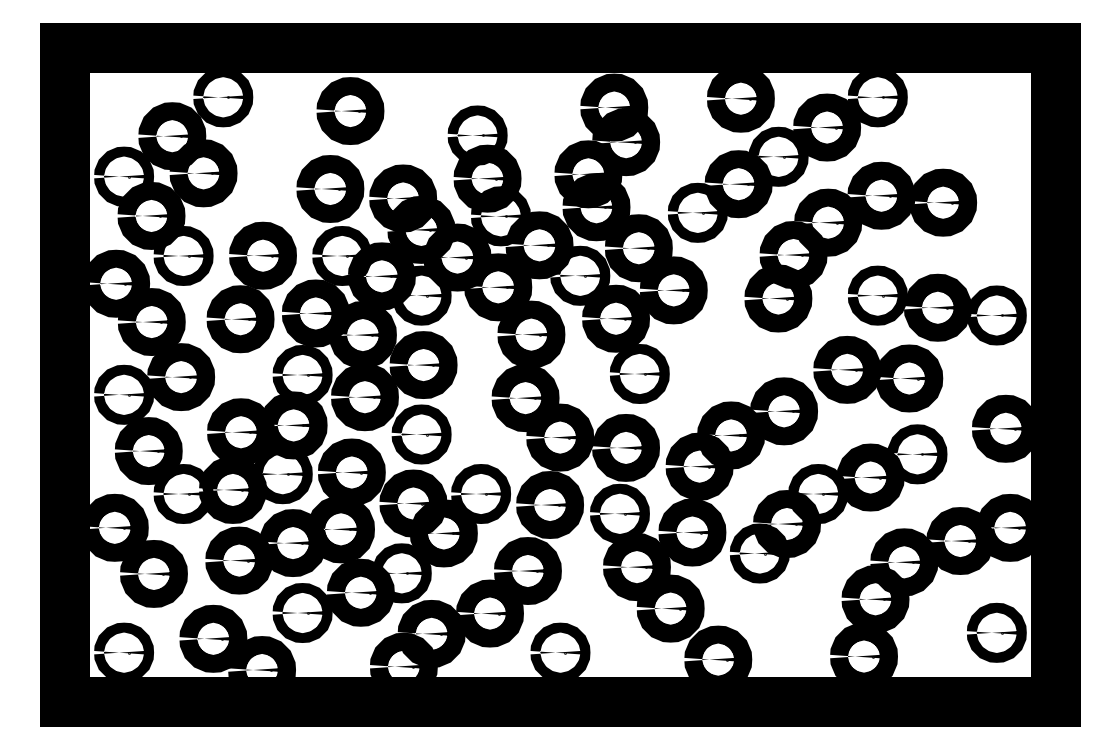
<metadata>
{"format":"dxf","ext":"dxf","renderer":"ezdxf+matplotlib","layout":"modelspace","background":"white","min_lineweight":24,"dpi":150}
</metadata>
<code>
0
SECTION
2
ENTITIES
0
3DSOLID
8
0
347
7A
290
     1
2
{4f70ad16-46-2147-a9a9-c313a451510d}
350
0
0
POINT
8
IP12 Hauptplatte Alle löcher rund v1_Sketch4
10
36.07
20
-45.96
30
0
0
POINT
8
IP12 Hauptplatte Alle löcher rund v1_Sketch4
10
82.18
20
-43.34
30
0
0
POINT
8
IP12 Hauptplatte Alle löcher rund v1_Sketch4
10
95.81
20
-38.43
30
0
0
POINT
8
IP12 Hauptplatte Alle löcher rund v1_Sketch4
10
73.45
20
-36.66
30
0
0
POINT
8
IP12 Hauptplatte Alle löcher rund v1_Sketch4
10
9.914
20
-53.06
30
0
0
POINT
8
IP12 Hauptplatte Alle löcher rund v1_Sketch4
10
73.75
20
-48.03
30
0
0
POINT
8
IP12 Hauptplatte Alle löcher rund v1_Sketch4
10
86.07
20
-33.35
30
0
0
POINT
8
IP12 Hauptplatte Alle löcher rund v1_Sketch4
10
62.33
20
-24.47
30
0
0
POINT
8
IP12 Hauptplatte Alle löcher rund v1_Sketch4
10
48.79
20
-19.92
30
0
0
POINT
8
IP12 Hauptplatte Alle löcher rund v1_Sketch4
10
26.23
20
-26.8
30
0
0
POINT
8
IP12 Hauptplatte Alle löcher rund v1_Sketch4
10
18.64
20
-27.38
30
0
0
POINT
8
IP12 Hauptplatte Alle löcher rund v1_Sketch4
10
74.4
20
-20.9
30
0
0
POINT
8
IP12 Hauptplatte Alle löcher rund v1_Sketch4
10
20.91
20
-20.97
30
0
0
POINT
8
IP12 Hauptplatte Alle löcher rund v1_Sketch4
10
12.65
20
-33.21
30
0
0
POINT
8
IP12 Hauptplatte Alle löcher rund v1_Sketch4
10
35.04
20
-15.2
30
0
0
POINT
8
IP12 Hauptplatte Alle löcher rund v1_Sketch4
10
53.72
20
-12.77
30
0
0
POINT
8
IP12 Hauptplatte Alle löcher rund v1_Sketch4
10
29.87
20
-42.83
30
0
0
POINT
8
IP12 Hauptplatte Alle löcher rund v1_Sketch4
10
68.11
20
-39.09
30
0
0
POINT
8
IP12 Hauptplatte Alle löcher rund v1_Sketch4
10
47.97
20
-28.93
30
0
0
POINT
8
IP12 Hauptplatte Alle löcher rund v1_Sketch4
10
37.1
20
-32
30
0
0
POINT
8
IP12 Hauptplatte Alle löcher rund v1_Sketch4
10
30.99
20
-28.98
30
0
0
POINT
8
IP12 Hauptplatte Alle löcher rund v1_Sketch4
10
17.88
20
-44.59
30
0
0
POINT
8
IP12 Hauptplatte Alle löcher rund v1_Sketch4
10
47.38
20
-35.33
30
0
0
POINT
8
IP12 Hauptplatte Alle löcher rund v1_Sketch4
10
24
20
-38.09
30
0
0
POINT
8
IP12 Hauptplatte Alle löcher rund v1_Sketch4
10
79.82
20
-32.48
30
0
0
POINT
8
IP12 Hauptplatte Alle löcher rund v1_Sketch4
10
56.51
20
-27.33
30
0
0
POINT
8
IP12 Hauptplatte Alle löcher rund v1_Sketch4
10
31.19
20
-35.24
30
0
0
POINT
8
IP12 Hauptplatte Alle löcher rund v1_Sketch4
10
39.15
20
-48.98
30
0
0
POINT
8
IP12 Hauptplatte Alle löcher rund v1_Sketch4
10
64.93
20
-42.24
30
0
0
POINT
8
IP12 Hauptplatte Alle löcher rund v1_Sketch4
10
40.52
20
-21.16
30
0
0
POINT
8
IP12 Hauptplatte Alle löcher rund v1_Sketch4
10
77.9
20
-17.64
30
0
0
POINT
8
IP12 Hauptplatte Alle löcher rund v1_Sketch4
10
58.8
20
-20.22
30
0
0
POINT
8
IP12 Hauptplatte Alle löcher rund v1_Sketch4
10
89.49
20
-15.63
30
0
0
POINT
8
IP12 Hauptplatte Alle löcher rund v1_Sketch4
10
54.53
20
-16.09
30
0
0
POINT
8
IP12 Hauptplatte Alle löcher rund v1_Sketch4
10
9.692
20
-27.66
30
0
0
POINT
8
IP12 Hauptplatte Alle löcher rund v1_Sketch4
10
36.88
20
-18.37
30
0
0
POINT
8
IP12 Hauptplatte Alle löcher rund v1_Sketch4
10
83.27
20
-14.93
30
0
0
POINT
8
IP12 Hauptplatte Alle löcher rund v1_Sketch4
10
96.25
20
-48.42
30
0
0
POINT
8
IP12 Hauptplatte Alle löcher rund v1_Sketch4
10
85.57
20
-51.89
30
0
0
POINT
8
IP12 Hauptplatte Alle löcher rund v1_Sketch4
10
18.69
20
-38.77
30
0
0
POINT
8
IP12 Hauptplatte Alle löcher rund v1_Sketch4
10
72.87
20
-25.29
30
0
0
POINT
8
IP12 Hauptplatte Alle löcher rund v1_Sketch4
10
43.55
20
-13.2
30
0
0
POINT
8
IP12 Hauptplatte Alle löcher rund v1_Sketch4
10
68.87
20
-13.76
30
0
0
POINT
8
IP12 Hauptplatte Alle löcher rund v1_Sketch4
10
77.79
20
-8.049
30
0
0
POINT
8
IP12 Hauptplatte Alle löcher rund v1_Sketch4
10
57.52
20
-9.523
30
0
0
POINT
8
IP12 Hauptplatte Alle löcher rund v1_Sketch4
10
88.96
20
-26.22
30
0
0
POINT
8
IP12 Hauptplatte Alle löcher rund v1_Sketch4
10
14.91
20
-12.67
30
0
0
POINT
8
IP12 Hauptplatte Alle löcher rund v1_Sketch4
10
9.664
20
-16.96
30
0
0
POINT
8
IP12 Hauptplatte Alle löcher rund v1_Sketch4
10
9.387
20
-40.67
30
0
0
POINT
8
IP12 Hauptplatte Alle löcher rund v1_Sketch4
10
44.63
20
-24.16
30
0
0
POINT
8
IP12 Hauptplatte Alle löcher rund v1_Sketch4
10
69.1
20
-5.142
30
0
0
POINT
8
IP12 Hauptplatte Alle löcher rund v1_Sketch4
10
56.33
20
-6.035
30
0
0
POINT
8
IP12 Hauptplatte Alle löcher rund v1_Sketch4
10
29.73
20
-6.387
30
0
0
POINT
8
IP12 Hauptplatte Alle löcher rund v1_Sketch4
10
27.7
20
-14.24
30
0
0
POINT
8
IP12 Hauptplatte Alle löcher rund v1_Sketch4
10
91.23
20
-49.74
30
0
0
POINT
8
IP12 Hauptplatte Alle löcher rund v1_Sketch4
10
11.76
20
-8.92
30
0
0
POINT
8
IP12 Hauptplatte Alle löcher rund v1_Sketch4
10
32.9
20
-23.05
30
0
0
POINT
8
IP12 Hauptplatte Alle löcher rund v1_Sketch4
10
57.51
20
-40.35
30
0
0
POINT
8
IP12 Hauptplatte Alle löcher rund v1_Sketch4
10
6.1
20
-23.8
30
0
0
POINT
8
IP12 Hauptplatte Alle löcher rund v1_Sketch4
10
18.52
20
-51.72
30
0
0
POINT
8
IP12 Hauptplatte Alle löcher rund v1_Sketch4
10
64.21
20
-48.89
30
0
0
POINT
8
IP12 Hauptplatte Alle löcher rund v1_Sketch4
10
49.86
20
-46.11
30
0
0
POINT
8
IP12 Hauptplatte Alle löcher rund v1_Sketch4
10
50.88
20
-39.31
30
0
0
POINT
8
IP12 Hauptplatte Alle löcher rund v1_Sketch4
10
5.964
20
-48.41
30
0
0
POINT
8
IP12 Hauptplatte Alle löcher rund v1_Sketch4
10
12.5
20
-45
30
0
0
POINT
8
IP12 Hauptplatte Alle löcher rund v1_Sketch4
10
12.5
20
-21
30
0
0
POINT
8
IP12 Hauptplatte Alle löcher rund v1_Sketch4
10
66.81
20
-61.7
30
0
0
POINT
8
IP12 Hauptplatte Alle löcher rund v1_Sketch4
10
43.8
20
-57.06
30
0
0
POINT
8
IP12 Hauptplatte Alle löcher rund v1_Sketch4
10
36.5
20
-39
30
0
0
POINT
8
IP12 Hauptplatte Alle löcher rund v1_Sketch4
10
6.5
20
-61
30
0
0
POINT
8
IP12 Hauptplatte Alle löcher rund v1_Sketch4
10
81.51
20
-61.39
30
0
0
POINT
8
IP12 Hauptplatte Alle löcher rund v1_Sketch4
10
82.67
20
-55.62
30
0
0
POINT
8
IP12 Hauptplatte Alle löcher rund v1_Sketch4
10
28.77
20
-48.57
30
0
0
POINT
8
IP12 Hauptplatte Alle löcher rund v1_Sketch4
10
42.15
20
-8.85
30
0
0
POINT
8
IP12 Hauptplatte Alle löcher rund v1_Sketch4
10
86.5
20
-41
30
0
0
POINT
8
IP12 Hauptplatte Alle löcher rund v1_Sketch4
10
56.5
20
-47
30
0
0
POINT
8
IP12 Hauptplatte Alle löcher rund v1_Sketch4
10
34.5
20
-53
30
0
0
POINT
8
IP12 Hauptplatte Alle löcher rund v1_Sketch4
10
76.5
20
-45
30
0
0
POINT
8
IP12 Hauptplatte Alle löcher rund v1_Sketch4
10
28.5
20
-21
30
0
0
POINT
8
IP12 Hauptplatte Alle löcher rund v1_Sketch4
10
35.11
20
-62.42
30
0
0
POINT
8
IP12 Hauptplatte Alle löcher rund v1_Sketch4
10
15.9
20
-59.6
30
0
0
POINT
8
IP12 Hauptplatte Alle löcher rund v1_Sketch4
10
23.94
20
-49.95
30
0
0
POINT
8
IP12 Hauptplatte Alle löcher rund v1_Sketch4
10
82.5
20
-25
30
0
0
POINT
8
IP12 Hauptplatte Alle löcher rund v1_Sketch4
10
52.5
20
-23
30
0
0
POINT
8
IP12 Hauptplatte Alle löcher rund v1_Sketch4
10
82.5
20
-5
30
0
0
POINT
8
IP12 Hauptplatte Alle löcher rund v1_Sketch4
10
24.5
20
-33
30
0
0
POINT
8
IP12 Hauptplatte Alle löcher rund v1_Sketch4
10
6.5
20
-35
30
0
0
POINT
8
IP12 Hauptplatte Alle löcher rund v1_Sketch4
10
72.5
20
-11
30
0
0
POINT
8
IP12 Hauptplatte Alle löcher rund v1_Sketch4
10
37.91
20
-59.1
30
0
0
POINT
8
IP12 Hauptplatte Alle löcher rund v1_Sketch4
10
94.5
20
-59
30
0
0
POINT
8
IP12 Hauptplatte Alle löcher rund v1_Sketch4
10
58.5
20
-32.9
30
0
0
POINT
8
IP12 Hauptplatte Alle löcher rund v1_Sketch4
10
64.35
20
-16.65
30
0
0
POINT
8
IP12 Hauptplatte Alle löcher rund v1_Sketch4
10
24.5
20
-57
30
0
0
POINT
8
IP12 Hauptplatte Alle löcher rund v1_Sketch4
10
44.5
20
-17
30
0
0
POINT
8
IP12 Hauptplatte Alle löcher rund v1_Sketch4
10
16.5
20
-5
30
0
0
POINT
8
IP12 Hauptplatte Alle löcher rund v1_Sketch4
10
42.5
20
-45
30
0
0
POINT
8
IP12 Hauptplatte Alle löcher rund v1_Sketch4
10
6.5
20
-13
30
0
0
POINT
8
IP12 Hauptplatte Alle löcher rund v1_Sketch4
10
36.5
20
-25
30
0
0
POINT
8
IP12 Hauptplatte Alle löcher rund v1_Sketch4
10
62.01
20
-56.56
30
0
0
POINT
8
IP12 Hauptplatte Alle löcher rund v1_Sketch4
10
50.5
20
-61
30
0
0
POINT
8
IP12 Hauptplatte Alle löcher rund v1_Sketch4
10
47.62
20
-52.76
30
0
0
POINT
8
IP12 Hauptplatte Alle löcher rund v1_Sketch4
10
58.61
20
-52.37
30
0
0
POINT
8
IP12 Hauptplatte Alle löcher rund v1_Sketch4
10
30.77
20
-54.96
30
0
0
POINT
8
IP12 Hauptplatte Alle löcher rund v1_Sketch4
10
0
20
0
30
0
0
POINT
8
IP12 Hauptplatte Alle löcher rund v1_Sketch4
10
70.6
20
-51
30
0
0
POINT
8
IP12 Hauptplatte Alle löcher rund v1_Sketch4
10
20.81
20
-62.75
30
0
0
POINT
8
IP12 Hauptplatte Alle löcher rund v1_Sketch4
10
94.5
20
-27
30
0
0
POINT
8
IP12 Hauptplatte Alle löcher rund v1_Sketch4
10
22.5
20
-43
30
0
0
CIRCLE
8
IP12 Hauptplatte Alle löcher rund v1_Sketch4
10
-57.71
20
-52.37
30
0
40
0.9
210
0
220
0
230
-1
0
CIRCLE
8
IP12 Hauptplatte Alle löcher rund v1_Sketch4
10
-23.04
20
-49.95
30
0
40
0.9
210
0
220
0
230
-1
0
CIRCLE
8
IP12 Hauptplatte Alle löcher rund v1_Sketch4
10
-34
20
-53
30
0
40
0.5
210
0
220
0
230
-1
0
CIRCLE
8
IP12 Hauptplatte Alle löcher rund v1_Sketch4
10
-81.77
20
-55.62
30
0
40
0.9
210
0
220
0
230
-1
0
CIRCLE
8
IP12 Hauptplatte Alle löcher rund v1_Sketch4
10
-36
20
-25
30
0
40
0.5
210
0
220
0
230
-1
0
CIRCLE
8
IP12 Hauptplatte Alle löcher rund v1_Sketch4
10
-80.61
20
-61.39
30
0
40
0.9
210
0
220
0
230
-1
0
CIRCLE
8
IP12 Hauptplatte Alle löcher rund v1_Sketch4
10
-37.01
20
-59.1
30
0
40
0.9
210
0
220
0
230
-1
0
CIRCLE
8
IP12 Hauptplatte Alle löcher rund v1_Sketch4
10
-29.87
20
-54.96
30
0
40
0.9
210
0
220
0
230
-1
0
CIRCLE
8
IP12 Hauptplatte Alle löcher rund v1_Sketch4
10
-12
20
-45
30
0
40
0.5
210
0
220
0
230
-1
0
CIRCLE
8
IP12 Hauptplatte Alle löcher rund v1_Sketch4
10
-9.014
20
-53.06
30
0
40
0.9
210
0
220
0
230
-1
0
CIRCLE
8
IP12 Hauptplatte Alle löcher rund v1_Sketch4
10
-72.85
20
-48.03
30
0
40
0.9
210
0
220
0
230
-1
0
CIRCLE
8
IP12 Hauptplatte Alle löcher rund v1_Sketch4
10
-82
20
-5
30
0
40
0.5
210
0
220
0
230
-1
0
CIRCLE
8
IP12 Hauptplatte Alle löcher rund v1_Sketch4
10
-35.17
20
-45.96
30
0
40
0.9
210
0
220
0
230
-1
0
CIRCLE
8
IP12 Hauptplatte Alle löcher rund v1_Sketch4
10
-28.97
20
-42.83
30
0
40
0.9
210
0
220
0
230
-1
0
CIRCLE
8
IP12 Hauptplatte Alle löcher rund v1_Sketch4
10
-58
20
-32.9
30
0
40
0.5
210
0
220
0
230
-1
0
CIRCLE
8
IP12 Hauptplatte Alle löcher rund v1_Sketch4
10
-81.28
20
-43.34
30
0
40
0.9
210
0
220
0
230
-1
0
CIRCLE
8
IP12 Hauptplatte Alle löcher rund v1_Sketch4
10
-17.62
20
-51.72
30
0
40
0.9
210
0
220
0
230
-1
0
CIRCLE
8
IP12 Hauptplatte Alle löcher rund v1_Sketch4
10
-86
20
-41
30
0
40
0.5
210
0
220
0
230
-1
0
CIRCLE
8
IP12 Hauptplatte Alle löcher rund v1_Sketch4
10
-36
20
-39
30
0
40
0.5
210
0
220
0
230
-1
0
CIRCLE
8
IP12 Hauptplatte Alle löcher rund v1_Sketch4
10
-52
20
-23
30
0
40
0.5
210
0
220
0
230
-1
0
CIRCLE
8
IP12 Hauptplatte Alle löcher rund v1_Sketch4
10
-46.72
20
-52.76
30
0
40
0.9
210
0
220
0
230
-1
0
LINE
8
IP12 Hauptplatte Alle löcher rund v1_Sketch4
10
0
20
0
30
0
11
100
21
0
31
0
0
CIRCLE
8
IP12 Hauptplatte Alle löcher rund v1_Sketch4
10
-70.1
20
-51
30
0
40
0.5
210
0
220
0
230
-1
0
CIRCLE
8
IP12 Hauptplatte Alle löcher rund v1_Sketch4
10
-15
20
-59.6
30
0
40
0.9
210
0
220
0
230
-1
0
CIRCLE
8
IP12 Hauptplatte Alle löcher rund v1_Sketch4
10
-38.25
20
-48.98
30
0
40
0.9
210
0
220
0
230
-1
0
CIRCLE
8
IP12 Hauptplatte Alle löcher rund v1_Sketch4
10
-67.21
20
-39.09
30
0
40
0.9
210
0
220
0
230
-1
0
CIRCLE
8
IP12 Hauptplatte Alle löcher rund v1_Sketch4
10
-65.91
20
-61.7
30
0
40
0.9
210
0
220
0
230
-1
0
CIRCLE
8
IP12 Hauptplatte Alle löcher rund v1_Sketch4
10
-23.1
20
-38.09
30
0
40
0.9
210
0
220
0
230
-1
0
CIRCLE
8
IP12 Hauptplatte Alle löcher rund v1_Sketch4
10
-63.31
20
-48.89
30
0
40
0.9
210
0
220
0
230
-1
0
CIRCLE
8
IP12 Hauptplatte Alle löcher rund v1_Sketch4
10
-64.03
20
-42.24
30
0
40
0.9
210
0
220
0
230
-1
0
CIRCLE
8
IP12 Hauptplatte Alle löcher rund v1_Sketch4
10
-41.65
20
-8.85
30
0
40
0.5
210
0
220
0
230
-1
0
CIRCLE
8
IP12 Hauptplatte Alle löcher rund v1_Sketch4
10
-42.9
20
-57.06
30
0
40
0.9
210
0
220
0
230
-1
0
LINE
8
IP12 Hauptplatte Alle löcher rund v1_Sketch4
10
100
20
-66
30
0
11
0
21
-66
31
0
0
CIRCLE
8
IP12 Hauptplatte Alle löcher rund v1_Sketch4
10
-6
20
-61
30
0
40
0.5
210
0
220
0
230
-1
0
CIRCLE
8
IP12 Hauptplatte Alle löcher rund v1_Sketch4
10
-6
20
-13
30
0
40
0.5
210
0
220
0
230
-1
0
CIRCLE
8
IP12 Hauptplatte Alle löcher rund v1_Sketch4
10
-22
20
-43
30
0
40
0.5
210
0
220
0
230
-1
0
CIRCLE
8
IP12 Hauptplatte Alle löcher rund v1_Sketch4
10
-56.61
20
-40.35
30
0
40
0.9
210
0
220
0
230
-1
0
CIRCLE
8
IP12 Hauptplatte Alle löcher rund v1_Sketch4
10
-90.33
20
-49.74
30
0
40
0.9
210
0
220
0
230
-1
0
CIRCLE
8
IP12 Hauptplatte Alle löcher rund v1_Sketch4
10
-49.98
20
-39.31
30
0
40
0.9
210
0
220
0
230
-1
0
LINE
8
IP12 Hauptplatte Alle löcher rund v1_Sketch4
10
0
20
-66
30
0
11
0
21
0
31
0
0
CIRCLE
8
IP12 Hauptplatte Alle löcher rund v1_Sketch4
10
-94
20
-59
30
0
40
0.5
210
0
220
0
230
-1
0
CIRCLE
8
IP12 Hauptplatte Alle löcher rund v1_Sketch4
10
-72
20
-11
30
0
40
0.5
210
0
220
0
230
-1
0
CIRCLE
8
IP12 Hauptplatte Alle löcher rund v1_Sketch4
10
-16
20
-5
30
0
40
0.5
210
0
220
0
230
-1
0
CIRCLE
8
IP12 Hauptplatte Alle löcher rund v1_Sketch4
10
-27.87
20
-48.57
30
0
40
0.9
210
0
220
0
230
-1
0
CIRCLE
8
IP12 Hauptplatte Alle löcher rund v1_Sketch4
10
-48.96
20
-46.11
30
0
40
0.9
210
0
220
0
230
-1
0
CIRCLE
8
IP12 Hauptplatte Alle löcher rund v1_Sketch4
10
-24
20
-33
30
0
40
0.5
210
0
220
0
230
-1
0
CIRCLE
8
IP12 Hauptplatte Alle löcher rund v1_Sketch4
10
-63.85
20
-16.65
30
0
40
0.5
210
0
220
0
230
-1
0
CIRCLE
8
IP12 Hauptplatte Alle löcher rund v1_Sketch4
10
-24
20
-57
30
0
40
0.5
210
0
220
0
230
-1
0
CIRCLE
8
IP12 Hauptplatte Alle löcher rund v1_Sketch4
10
-44
20
-17
30
0
40
0.5
210
0
220
0
230
-1
0
CIRCLE
8
IP12 Hauptplatte Alle löcher rund v1_Sketch4
10
-16.98
20
-44.59
30
0
40
0.9
210
0
220
0
230
-1
0
CIRCLE
8
IP12 Hauptplatte Alle löcher rund v1_Sketch4
10
-61.11
20
-56.56
30
0
40
0.9
210
0
220
0
230
-1
0
CIRCLE
8
IP12 Hauptplatte Alle löcher rund v1_Sketch4
10
-82
20
-25
30
0
40
0.5
210
0
220
0
230
-1
0
CIRCLE
8
IP12 Hauptplatte Alle löcher rund v1_Sketch4
10
-50
20
-61
30
0
40
0.5
210
0
220
0
230
-1
0
CIRCLE
8
IP12 Hauptplatte Alle löcher rund v1_Sketch4
10
-76
20
-45
30
0
40
0.5
210
0
220
0
230
-1
0
CIRCLE
8
IP12 Hauptplatte Alle löcher rund v1_Sketch4
10
-6
20
-35
30
0
40
0.5
210
0
220
0
230
-1
0
CIRCLE
8
IP12 Hauptplatte Alle löcher rund v1_Sketch4
10
-34.21
20
-62.42
30
0
40
0.9
210
0
220
0
230
-1
0
CIRCLE
8
IP12 Hauptplatte Alle löcher rund v1_Sketch4
10
-84.67
20
-51.89
30
0
40
0.9
210
0
220
0
230
-1
0
CIRCLE
8
IP12 Hauptplatte Alle löcher rund v1_Sketch4
10
-28
20
-21
30
0
40
0.5
210
0
220
0
230
-1
0
CIRCLE
8
IP12 Hauptplatte Alle löcher rund v1_Sketch4
10
-56
20
-47
30
0
40
0.5
210
0
220
0
230
-1
0
CIRCLE
8
IP12 Hauptplatte Alle löcher rund v1_Sketch4
10
-42
20
-45
30
0
40
0.5
210
0
220
0
230
-1
0
CIRCLE
8
IP12 Hauptplatte Alle löcher rund v1_Sketch4
10
-19.91
20
-62.75
30
0
40
0.9
210
0
220
0
230
-1
0
CIRCLE
8
IP12 Hauptplatte Alle löcher rund v1_Sketch4
10
-12
20
-21
30
0
40
0.5
210
0
220
0
230
-1
0
CIRCLE
8
IP12 Hauptplatte Alle löcher rund v1_Sketch4
10
-94
20
-27
30
0
40
0.5
210
0
220
0
230
-1
0
LINE
8
IP12 Hauptplatte Alle löcher rund v1_Sketch4
10
100
20
0
30
0
11
100
21
-66
31
0
0
CIRCLE
8
IP12 Hauptplatte Alle löcher rund v1_Sketch4
10
-30.29
20
-35.24
30
0
40
0.9
210
0
220
0
230
-1
0
CIRCLE
8
IP12 Hauptplatte Alle löcher rund v1_Sketch4
10
-46.48
20
-35.33
30
0
40
0.9
210
0
220
0
230
-1
0
CIRCLE
8
IP12 Hauptplatte Alle löcher rund v1_Sketch4
10
-55.61
20
-27.33
30
0
40
0.9
210
0
220
0
230
-1
0
CIRCLE
8
IP12 Hauptplatte Alle löcher rund v1_Sketch4
10
-85.17
20
-33.35
30
0
40
0.9
210
0
220
0
230
-1
0
CIRCLE
8
IP12 Hauptplatte Alle löcher rund v1_Sketch4
10
-42.65
20
-13.2
30
0
40
0.9
210
0
220
0
230
-1
0
CIRCLE
8
IP12 Hauptplatte Alle löcher rund v1_Sketch4
10
-77
20
-17.64
30
0
40
0.9
210
0
220
0
230
-1
0
CIRCLE
8
IP12 Hauptplatte Alle löcher rund v1_Sketch4
10
-47.89
20
-19.92
30
0
40
0.9
210
0
220
0
230
-1
0
CIRCLE
8
IP12 Hauptplatte Alle löcher rund v1_Sketch4
10
-94.91
20
-38.43
30
0
40
0.9
210
0
220
0
230
-1
0
CIRCLE
8
IP12 Hauptplatte Alle löcher rund v1_Sketch4
10
-82.37
20
-14.93
30
0
40
0.9
210
0
220
0
230
-1
0
CIRCLE
8
IP12 Hauptplatte Alle löcher rund v1_Sketch4
10
-61.43
20
-24.47
30
0
40
0.9
210
0
220
0
230
-1
0
CIRCLE
8
IP12 Hauptplatte Alle löcher rund v1_Sketch4
10
-26.8
20
-14.24
30
0
40
0.9
210
0
220
0
230
-1
0
CIRCLE
8
IP12 Hauptplatte Alle löcher rund v1_Sketch4
10
-95.35
20
-48.42
30
0
40
0.9
210
0
220
0
230
-1
0
CIRCLE
8
IP12 Hauptplatte Alle löcher rund v1_Sketch4
10
-8.764
20
-16.96
30
0
40
0.9
210
0
220
0
230
-1
0
CIRCLE
8
IP12 Hauptplatte Alle löcher rund v1_Sketch4
10
-34.14
20
-15.2
30
0
40
0.9
210
0
220
0
230
-1
0
CIRCLE
8
IP12 Hauptplatte Alle löcher rund v1_Sketch4
10
-71.97
20
-25.29
30
0
40
0.9
210
0
220
0
230
-1
0
CIRCLE
8
IP12 Hauptplatte Alle löcher rund v1_Sketch4
10
-88.06
20
-26.22
30
0
40
0.9
210
0
220
0
230
-1
0
CIRCLE
8
IP12 Hauptplatte Alle löcher rund v1_Sketch4
10
-8.487
20
-40.67
30
0
40
0.9
210
0
220
0
230
-1
0
CIRCLE
8
IP12 Hauptplatte Alle löcher rund v1_Sketch4
10
-8.792
20
-27.66
30
0
40
0.9
210
0
220
0
230
-1
0
CIRCLE
8
IP12 Hauptplatte Alle löcher rund v1_Sketch4
10
-68.2
20
-5.142
30
0
40
0.9
210
0
220
0
230
-1
0
CIRCLE
8
IP12 Hauptplatte Alle löcher rund v1_Sketch4
10
-32
20
-23.05
30
0
40
0.9
210
0
220
0
230
-1
0
CIRCLE
8
IP12 Hauptplatte Alle löcher rund v1_Sketch4
10
-14.01
20
-12.67
30
0
40
0.9
210
0
220
0
230
-1
0
CIRCLE
8
IP12 Hauptplatte Alle löcher rund v1_Sketch4
10
-20.01
20
-20.97
30
0
40
0.9
210
0
220
0
230
-1
0
CIRCLE
8
IP12 Hauptplatte Alle löcher rund v1_Sketch4
10
-43.73
20
-24.16
30
0
40
0.9
210
0
220
0
230
-1
0
CIRCLE
8
IP12 Hauptplatte Alle löcher rund v1_Sketch4
10
-28.83
20
-6.387
30
0
40
0.9
210
0
220
0
230
-1
0
CIRCLE
8
IP12 Hauptplatte Alle löcher rund v1_Sketch4
10
-53.63
20
-16.09
30
0
40
0.9
210
0
220
0
230
-1
0
CIRCLE
8
IP12 Hauptplatte Alle löcher rund v1_Sketch4
10
-78.92
20
-32.48
30
0
40
0.9
210
0
220
0
230
-1
0
CIRCLE
8
IP12 Hauptplatte Alle löcher rund v1_Sketch4
10
-17.79
20
-38.77
30
0
40
0.9
210
0
220
0
230
-1
0
CIRCLE
8
IP12 Hauptplatte Alle löcher rund v1_Sketch4
10
-11.75
20
-33.21
30
0
40
0.9
210
0
220
0
230
-1
0
CIRCLE
8
IP12 Hauptplatte Alle löcher rund v1_Sketch4
10
-10.86
20
-8.92
30
0
40
0.9
210
0
220
0
230
-1
0
CIRCLE
8
IP12 Hauptplatte Alle löcher rund v1_Sketch4
10
-55.43
20
-6.035
30
0
40
0.9
210
0
220
0
230
-1
0
CIRCLE
8
IP12 Hauptplatte Alle löcher rund v1_Sketch4
10
-88.59
20
-15.63
30
0
40
0.9
210
0
220
0
230
-1
0
CIRCLE
8
IP12 Hauptplatte Alle löcher rund v1_Sketch4
10
-52.82
20
-12.77
30
0
40
0.9
210
0
220
0
230
-1
0
CIRCLE
8
IP12 Hauptplatte Alle löcher rund v1_Sketch4
10
-73.5
20
-20.9
30
0
40
0.9
210
0
220
0
230
-1
0
CIRCLE
8
IP12 Hauptplatte Alle löcher rund v1_Sketch4
10
-76.89
20
-8.049
30
0
40
0.9
210
0
220
0
230
-1
0
CIRCLE
8
IP12 Hauptplatte Alle löcher rund v1_Sketch4
10
-5.2
20
-23.8
30
0
40
0.9
210
0
220
0
230
-1
0
CIRCLE
8
IP12 Hauptplatte Alle löcher rund v1_Sketch4
10
-39.62
20
-21.16
30
0
40
0.9
210
0
220
0
230
-1
0
CIRCLE
8
IP12 Hauptplatte Alle löcher rund v1_Sketch4
10
-25.33
20
-26.8
30
0
40
0.9
210
0
220
0
230
-1
0
CIRCLE
8
IP12 Hauptplatte Alle löcher rund v1_Sketch4
10
-35.98
20
-18.37
30
0
40
0.9
210
0
220
0
230
-1
0
CIRCLE
8
IP12 Hauptplatte Alle löcher rund v1_Sketch4
10
-36.2
20
-32
30
0
40
0.9
210
0
220
0
230
-1
0
CIRCLE
8
IP12 Hauptplatte Alle löcher rund v1_Sketch4
10
-5.064
20
-48.41
30
0
40
0.9
210
0
220
0
230
-1
0
CIRCLE
8
IP12 Hauptplatte Alle löcher rund v1_Sketch4
10
-30.09
20
-28.98
30
0
40
0.9
210
0
220
0
230
-1
0
CIRCLE
8
IP12 Hauptplatte Alle löcher rund v1_Sketch4
10
-57.9
20
-20.22
30
0
40
0.9
210
0
220
0
230
-1
0
CIRCLE
8
IP12 Hauptplatte Alle löcher rund v1_Sketch4
10
-72.55
20
-36.66
30
0
40
0.9
210
0
220
0
230
-1
0
CIRCLE
8
IP12 Hauptplatte Alle löcher rund v1_Sketch4
10
-17.74
20
-27.38
30
0
40
0.9
210
0
220
0
230
-1
0
CIRCLE
8
IP12 Hauptplatte Alle löcher rund v1_Sketch4
10
-67.97
20
-13.76
30
0
40
0.9
210
0
220
0
230
-1
0
CIRCLE
8
IP12 Hauptplatte Alle löcher rund v1_Sketch4
10
-56.62
20
-9.523
30
0
40
0.9
210
0
220
0
230
-1
0
CIRCLE
8
IP12 Hauptplatte Alle löcher rund v1_Sketch4
10
-47.07
20
-28.93
30
0
40
0.9
210
0
220
0
230
-1
0
ENDSEC
0
EOF

</code>
